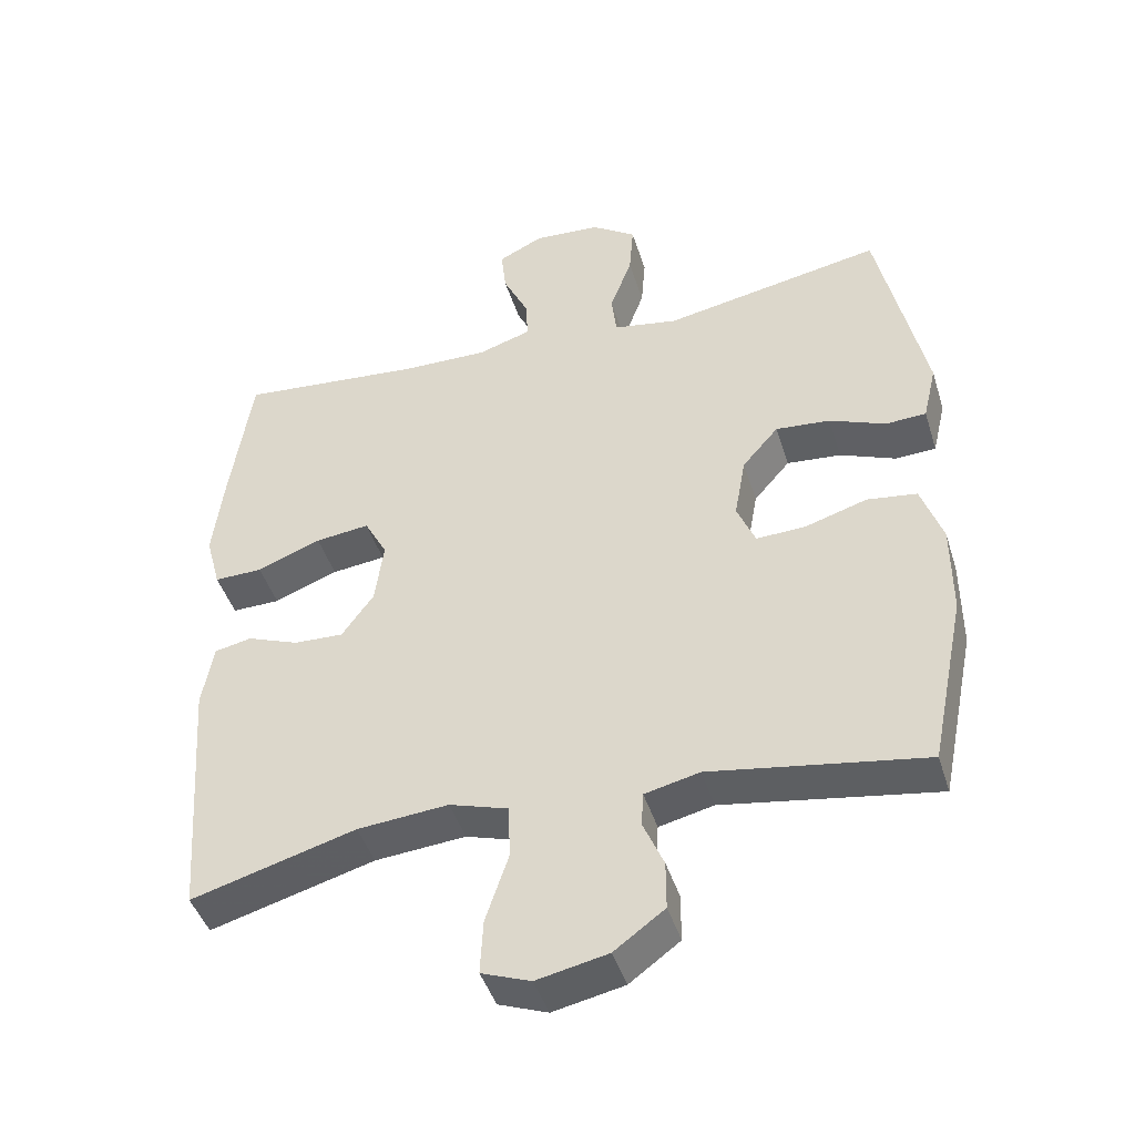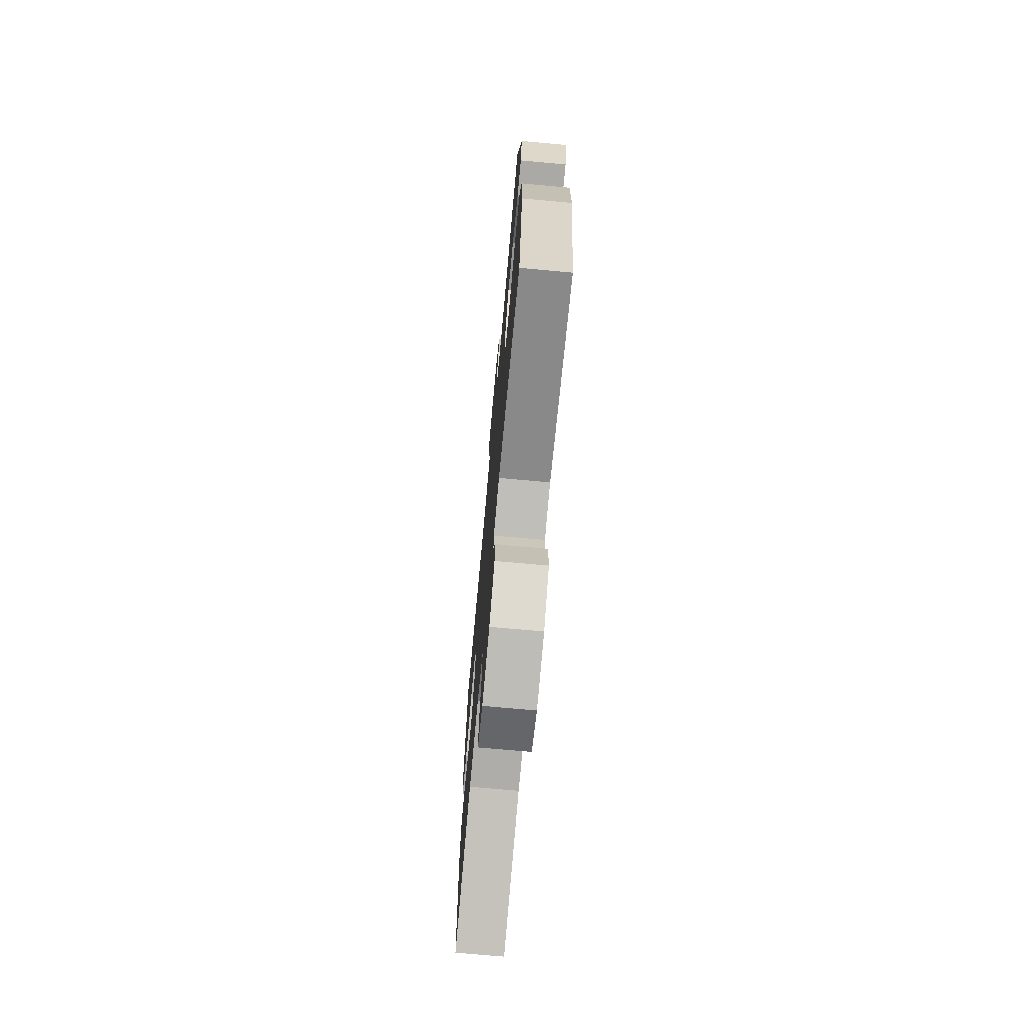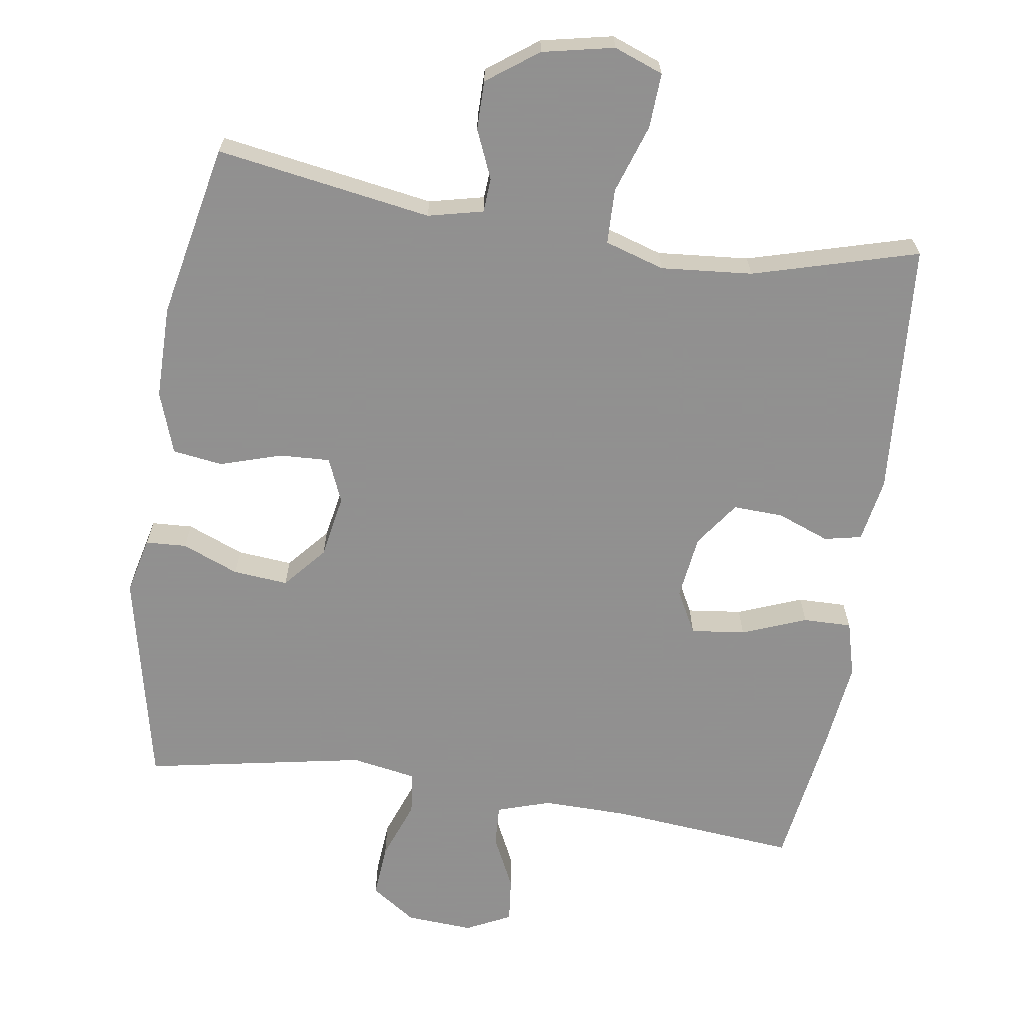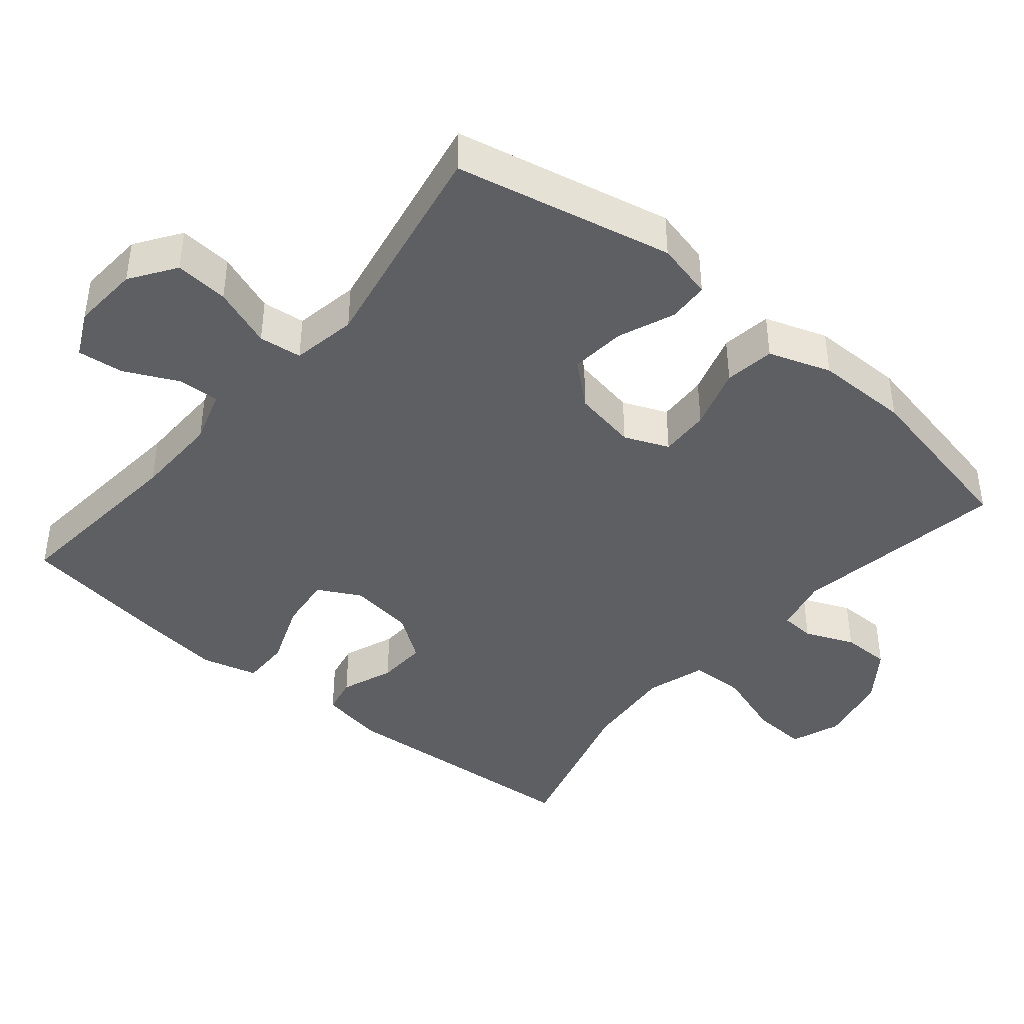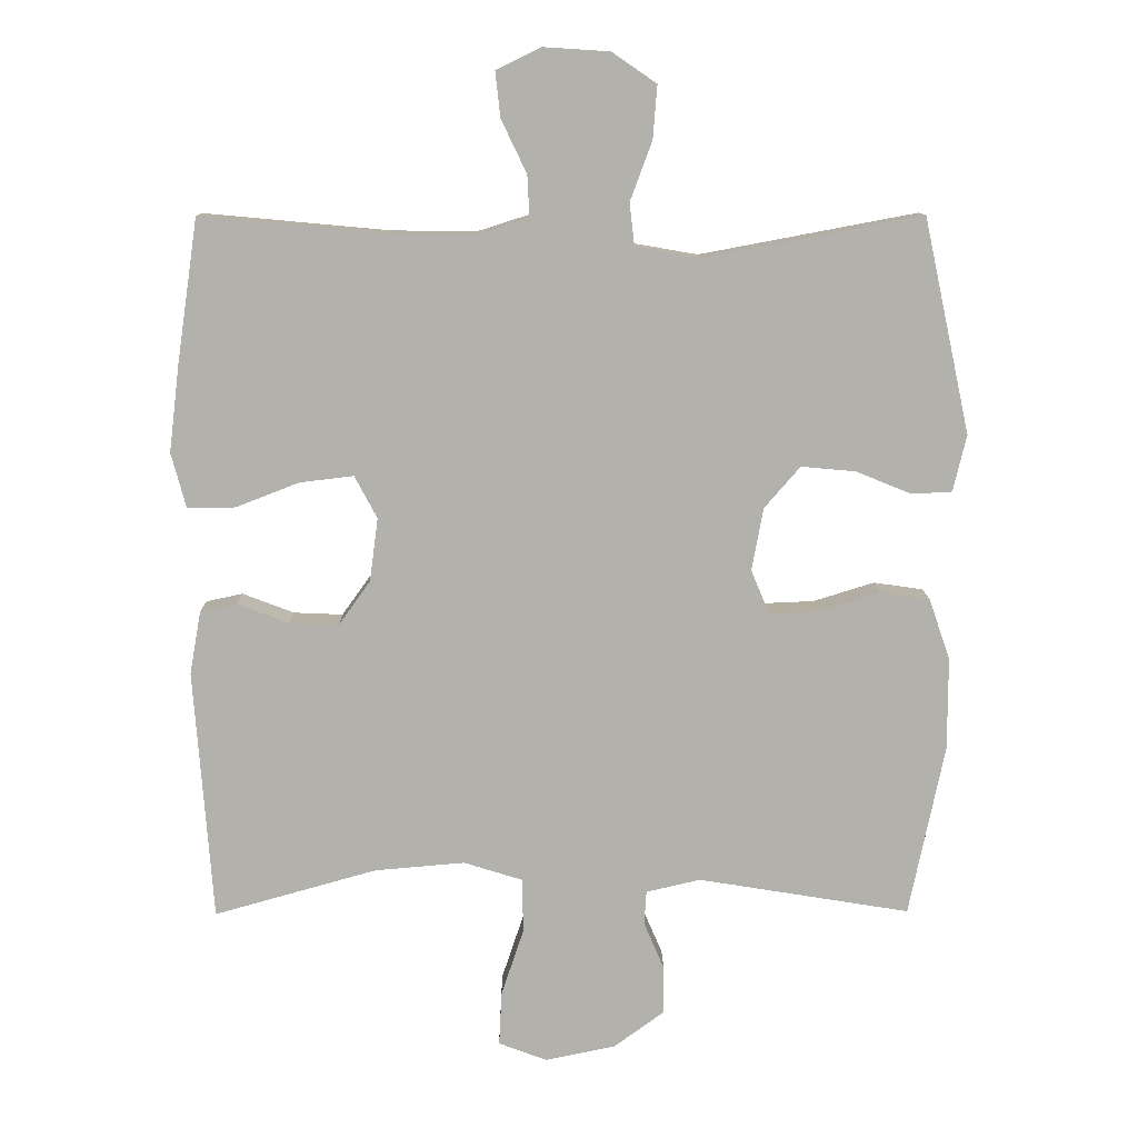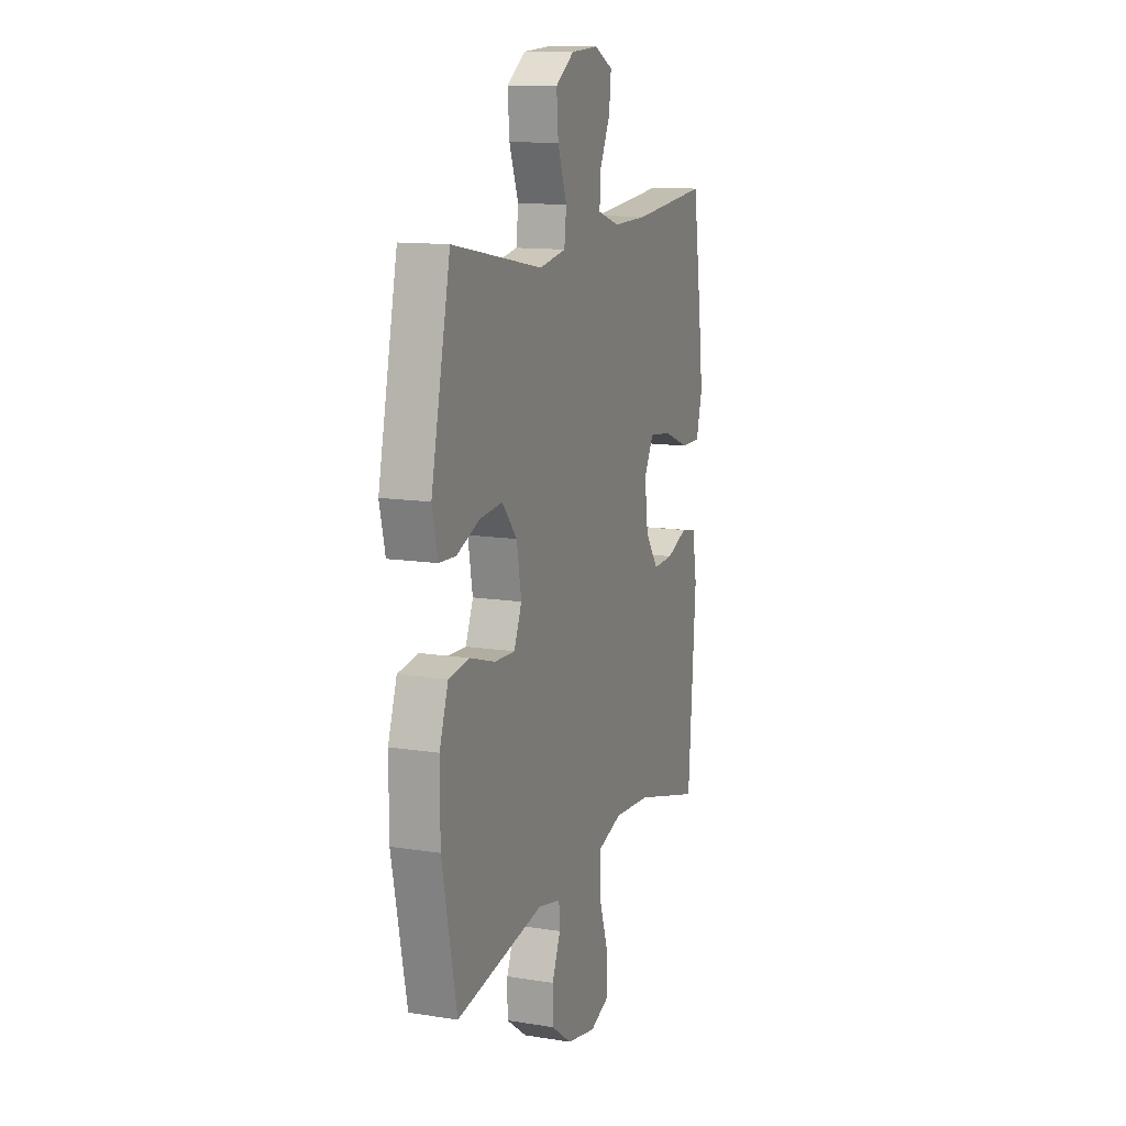
<metadata>
{"format":"obj","ext":"obj","renderer":"f3d","projection":"perspective","resolution":1024,"background":"white","views":[{"elev":-44.4,"azim":17.0,"up":"+Z"},{"elev":-72.5,"azim":84.8,"up":"+Z"},{"elev":-65.8,"azim":171.4,"up":"+Y"},{"elev":-41.9,"azim":50.1,"up":"+Y"},{"elev":11.2,"azim":-0.7,"up":"+Z"},{"elev":12.7,"azim":110.2,"up":"+Z"}]}
</metadata>
<code>
v -0.5 0.07 0.5
v -0.239 0.07 0.476
v -0.119 0.07 0.474
v -0.044 0.07 0.498
v -0.047 0.07 0.556
v -0.083 0.07 0.631
v -0.09 0.07 0.695
v -0.027 0.07 0.726
v 0.067 0.07 0.72
v 0.13 0.07 0.677
v 0.124 0.07 0.602
v 0.093 0.07 0.518
v 0.1 0.07 0.458
v 0.191 0.07 0.442
v 0.5 0.07 0.5
v 0.566 0.07 0.196
v 0.547 0.07 0.116
v 0.49 0.07 0.113
v 0.411 0.07 0.145
v 0.334 0.07 0.152
v 0.283 0.07 0.093
v 0.267 0.07 0.004
v 0.293 0.07 -0.058
v 0.363 0.07 -0.055
v 0.45 0.07 -0.028
v 0.52 0.07 -0.038
v 0.55 0.07 -0.125
v 0.55 0.07 -0.256
v 0.5 0.07 -0.5
v 0.199 0.07 -0.451
v 0.122 0.07 -0.469
v 0.119 0.07 -0.517
v 0.148 0.07 -0.585
v 0.148 0.07 -0.653
v 0.077 0.07 -0.705
v -0.023 0.07 -0.726
v -0.092 0.07 -0.7
v -0.088 0.07 -0.623
v -0.056 0.07 -0.527
v -0.058 0.07 -0.45
v -0.141 0.07 -0.424
v -0.269 0.07 -0.435
v -0.5 0.07 -0.5
v -0.526 0.07 -0.143
v -0.51 0.07 -0.053
v -0.458 0.07 -0.042
v -0.385 0.07 -0.07
v -0.315 0.07 -0.073
v -0.27 0.07 -0.01
v -0.258 0.07 0.08
v -0.29 0.07 0.14
v -0.366 0.07 0.131
v -0.456 0.07 0.096
v -0.524 0.07 0.095
v -0.545 0.07 0.173
v -0.53 0.07 0.296
v -0.5 0 0.5
v -0.239 0 0.476
v -0.119 0 0.474
v -0.044 0 0.498
v -0.047 0 0.556
v -0.083 0 0.631
v -0.09 0 0.695
v -0.027 0 0.726
v 0.067 0 0.72
v 0.13 0 0.677
v 0.124 0 0.602
v 0.093 0 0.518
v 0.1 0 0.458
v 0.191 0 0.442
v 0.5 0 0.5
v 0.566 0 0.196
v 0.547 0 0.116
v 0.49 0 0.113
v 0.411 0 0.145
v 0.334 0 0.152
v 0.283 0 0.093
v 0.267 0 0.004
v 0.293 0 -0.058
v 0.363 0 -0.055
v 0.45 0 -0.028
v 0.52 0 -0.038
v 0.55 0 -0.125
v 0.55 0 -0.256
v 0.5 0 -0.5
v 0.199 0 -0.451
v 0.122 0 -0.469
v 0.119 0 -0.517
v 0.148 0 -0.585
v 0.148 0 -0.653
v 0.077 0 -0.705
v -0.023 0 -0.726
v -0.092 0 -0.7
v -0.088 0 -0.623
v -0.056 0 -0.527
v -0.058 0 -0.45
v -0.141 0 -0.424
v -0.269 0 -0.435
v -0.5 0 -0.5
v -0.526 0 -0.143
v -0.51 0 -0.053
v -0.458 0 -0.042
v -0.385 0 -0.07
v -0.315 0 -0.073
v -0.27 0 -0.01
v -0.258 0 0.08
v -0.29 0 0.14
v -0.366 0 0.131
v -0.456 0 0.096
v -0.524 0 0.095
v -0.545 0 0.173
v -0.53 0 0.296
f 56 1 2
f 55 56 2
f 54 55 2
f 53 54 2
f 52 53 2
f 51 52 2 3
f 50 51 3 4
f 49 50 4
f 45 46 47
f 44 45 47
f 43 44 47
f 42 43 47
f 41 42 47 48
f 40 41 48 49
f 37 38 39
f 36 37 39
f 35 36 39
f 34 35 39
f 33 34 39
f 32 33 39
f 31 32 39 40
f 40 49 4
f 31 40 4
f 30 31 4
f 28 29 30
f 27 28 30
f 26 27 30
f 25 26 30
f 24 25 30
f 17 18 19
f 16 17 19
f 15 16 19
f 14 15 19
f 13 14 19 20
f 10 11 12
f 9 10 12
f 8 9 12
f 7 8 12
f 6 7 12
f 5 6 12
f 5 12 13
f 13 20 21
f 5 13 21
f 4 5 21
f 23 24 30
f 22 23 30 4
f 4 21 22
f 58 57 112
f 58 112 111
f 58 111 110
f 58 110 109
f 58 109 108
f 59 58 108 107
f 60 59 107 106
f 60 106 105
f 103 102 101
f 103 101 100
f 103 100 99
f 103 99 98
f 104 103 98 97
f 105 104 97 96
f 95 94 93
f 95 93 92
f 95 92 91
f 95 91 90
f 95 90 89
f 95 89 88
f 96 95 88 87
f 60 105 96
f 60 96 87
f 60 87 86
f 86 85 84
f 86 84 83
f 86 83 82
f 86 82 81
f 86 81 80
f 75 74 73
f 75 73 72
f 75 72 71
f 75 71 70
f 76 75 70 69
f 68 67 66
f 68 66 65
f 68 65 64
f 68 64 63
f 68 63 62
f 68 62 61
f 69 68 61
f 77 76 69
f 77 69 61
f 77 61 60
f 86 80 79
f 60 86 79 78
f 78 77 60
f 1 57 58 2
f 2 58 59 3
f 3 59 60 4
f 4 60 61 5
f 5 61 62 6
f 6 62 63 7
f 7 63 64 8
f 8 64 65 9
f 9 65 66 10
f 10 66 67 11
f 11 67 68 12
f 12 68 69 13
f 13 69 70 14
f 14 70 71 15
f 15 71 72 16
f 16 72 73 17
f 17 73 74 18
f 18 74 75 19
f 19 75 76 20
f 20 76 77 21
f 21 77 78 22
f 22 78 79 23
f 23 79 80 24
f 24 80 81 25
f 25 81 82 26
f 26 82 83 27
f 27 83 84 28
f 28 84 85 29
f 29 85 86 30
f 30 86 87 31
f 31 87 88 32
f 32 88 89 33
f 33 89 90 34
f 34 90 91 35
f 35 91 92 36
f 36 92 93 37
f 37 93 94 38
f 38 94 95 39
f 39 95 96 40
f 40 96 97 41
f 41 97 98 42
f 42 98 99 43
f 43 99 100 44
f 44 100 101 45
f 45 101 102 46
f 46 102 103 47
f 47 103 104 48
f 48 104 105 49
f 49 105 106 50
f 50 106 107 51
f 51 107 108 52
f 52 108 109 53
f 53 109 110 54
f 54 110 111 55
f 55 111 112 56
f 56 112 57 1

</code>
